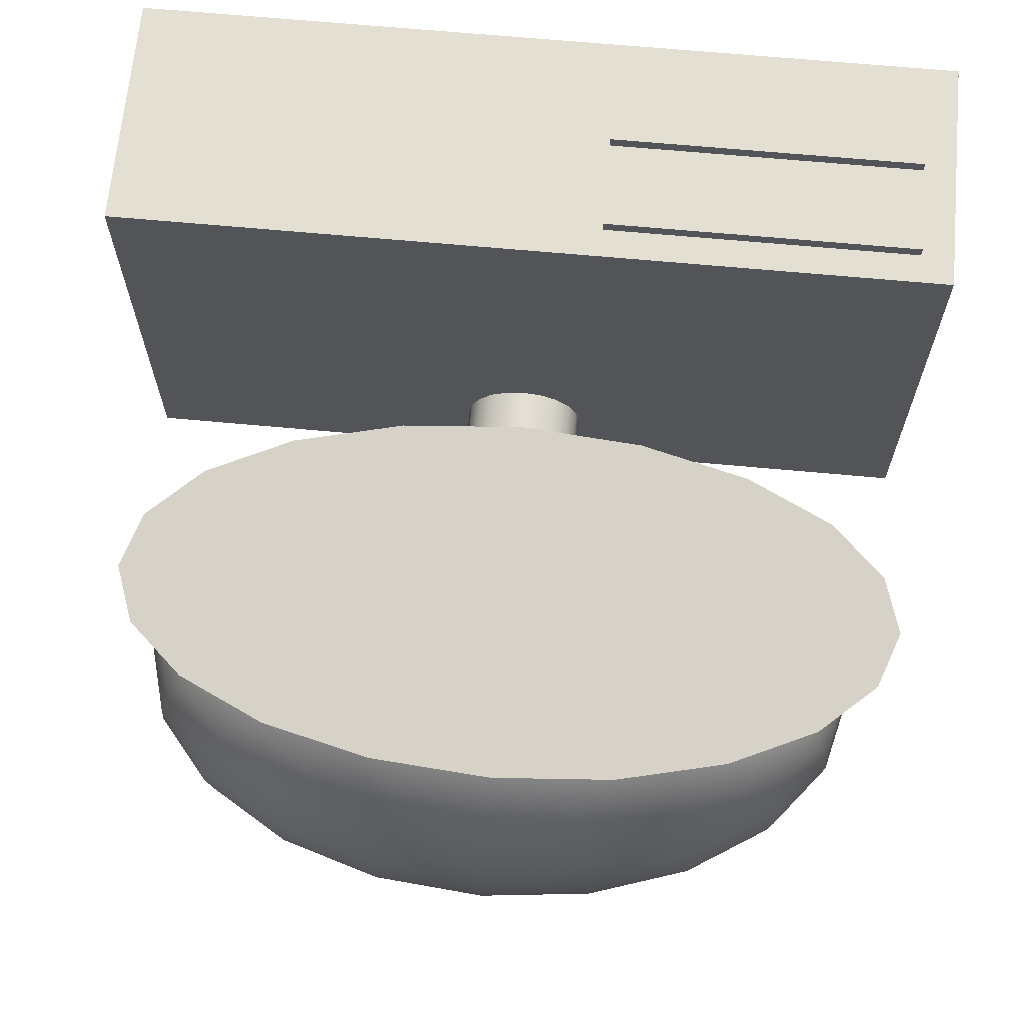
<metadata>
{"format":"obj","ext":"obj","renderer":"f3d","projection":"perspective","resolution":1024,"background":"white","views":[{"elev":66.8,"azim":-174.7,"up":"+Z"}]}
</metadata>
<code>
g default
v -1.166 -0.06213 0.647
v 1.175 -0.06213 0.647
v -1.166 0.6301 0.647
v 1.175 0.6301 0.647
v -1.166 0.6301 -0.647
v 1.175 0.6301 -0.647
v -1.166 -0.06213 -0.647
v 1.175 -0.06213 -0.647
g pCube1
f 1 2 4 3
f 3 4 6 5
f 5 6 8 7
f 7 8 2 1
f 2 8 6 4
f 7 1 3 5
g default
v -0.157 1.156 -0.356
v -0.1326 1.156 -0.3102
v -0.09457 1.156 -0.2737
v -0.04665 1.156 -0.2504
v 0.006461 1.156 -0.2423
v 0.05958 1.156 -0.2504
v 0.1075 1.156 -0.2737
v 0.1455 1.156 -0.3102
v 0.1699 1.156 -0.356
v 0.1783 1.156 -0.4069
v 0.1699 1.156 -0.4577
v 0.1455 1.156 -0.5036
v 0.1075 1.156 -0.54
v 0.05958 1.156 -0.5634
v 0.006461 1.156 -0.5715
v -0.04665 1.156 -0.5634
v -0.09457 1.156 -0.54
v -0.1326 1.156 -0.5036
v -0.157 1.156 -0.4577
v -0.1654 1.156 -0.4069
v -0.157 0.3401 -0.356
v -0.1326 0.3401 -0.3102
v -0.09457 0.3401 -0.2737
v -0.04665 0.3401 -0.2504
v 0.006461 0.3401 -0.2423
v 0.05958 0.3401 -0.2504
v 0.1075 0.3401 -0.2737
v 0.1455 0.3401 -0.3102
v 0.1699 0.3401 -0.356
v 0.1783 0.3401 -0.4069
v 0.1699 0.3401 -0.4577
v 0.1455 0.3401 -0.5036
v 0.1075 0.3401 -0.54
v 0.05958 0.3401 -0.5634
v 0.006461 0.3401 -0.5715
v -0.04665 0.3401 -0.5634
v -0.09457 0.3401 -0.54
v -0.1326 0.3401 -0.5036
v -0.157 0.3401 -0.4577
v -0.1654 0.3401 -0.4069
v 0.006461 1.156 -0.4069
v 0.006461 0.3401 -0.4069
g pCylinder1
f 9 29 30 10
f 10 30 31 11
f 11 31 32 12
f 12 32 33 13
f 13 33 34 14
f 14 34 35 15
f 15 35 36 16
f 16 36 37 17
f 17 37 38 18
f 18 38 39 19
f 19 39 40 20
f 20 40 41 21
f 21 41 42 22
f 22 42 43 23
f 23 43 44 24
f 24 44 45 25
f 25 45 46 26
f 26 46 47 27
f 27 47 48 28
f 28 48 29 9
f 10 49 9
f 11 49 10
f 12 49 11
f 13 49 12
f 14 49 13
f 15 49 14
f 16 49 15
f 17 49 16
f 18 49 17
f 19 49 18
f 20 49 19
f 21 49 20
f 22 49 21
f 23 49 22
f 24 49 23
f 25 49 24
f 26 49 25
f 27 49 26
f 28 49 27
f 9 49 28
f 29 50 30
f 30 50 31
f 31 50 32
f 32 50 33
f 33 50 34
f 34 50 35
f 35 50 36
f 36 50 37
f 37 50 38
f 38 50 39
f 39 50 40
f 40 50 41
f 41 50 42
f 42 50 43
f 43 50 44
f 44 50 45
f 45 50 46
f 46 50 47
f 47 50 48
f 48 50 29
g default
v 0.9509 1.464 0.5427
v 0.8039 1.334 0.5662
v 0.575 1.232 0.5848
v 0.2866 1.166 0.5968
v -0.03305 1.143 0.6009
v -0.3527 1.166 0.5968
v -0.6411 1.232 0.5848
v -0.87 1.334 0.5662
v -1.017 1.464 0.5427
v -1.068 1.607 0.5166
v -1.017 1.75 0.4905
v -0.87 1.88 0.467
v -0.6411 1.982 0.4484
v -0.3527 2.048 0.4364
v -0.03305 2.071 0.4323
v 0.2866 2.048 0.4364
v 0.575 1.982 0.4484
v 0.8039 1.88 0.467
v 0.9509 1.75 0.4905
v 1.002 1.607 0.5166
v -0.03305 1.47 -0.2364
g pCone1
f 51 70 69 68 67 66 65 64 63 62 61 60 59 58 57 56 55 54 53 52
f 51 52 71
f 52 53 71
f 53 54 71
f 54 55 71
f 55 56 71
f 56 57 71
f 57 58 71
f 58 59 71
f 59 60 71
f 60 61 71
f 61 62 71
f 62 63 71
f 63 64 71
f 64 65 71
f 65 66 71
f 66 67 71
f 67 68 71
f 68 69 71
f 69 70 71
f 70 51 71
g default
v 0.1517 1.529 -1.026
v 0.1286 1.556 -1.028
v 0.09294 1.577 -1.03
v 0.04817 1.591 -1.031
v -0.001318 1.595 -1.031
v -0.05068 1.589 -1.031
v -0.09508 1.575 -1.03
v -0.1302 1.552 -1.028
v -0.1525 1.525 -1.026
v -0.1599 1.494 -1.024
v -0.1517 1.464 -1.021
v -0.1286 1.437 -1.019
v -0.09294 1.416 -1.018
v -0.04817 1.402 -1.017
v 0.001318 1.398 -1.016
v 0.05068 1.403 -1.017
v 0.09508 1.418 -1.018
v 0.1302 1.44 -1.02
v 0.1525 1.468 -1.022
v 0.1599 1.498 -1.024
v 0.2997 1.562 -1.001
v 0.2541 1.616 -1.005
v 0.1836 1.658 -1.009
v 0.09516 1.684 -1.011
v -0.002603 1.693 -1.011
v -0.1001 1.682 -1.01
v -0.1878 1.653 -1.008
v -0.2571 1.609 -1.005
v -0.3013 1.554 -1.001
v -0.3159 1.494 -0.996
v -0.2997 1.434 -0.9915
v -0.2541 1.381 -0.9874
v -0.1836 1.339 -0.9842
v -0.09516 1.312 -0.9822
v 0.002603 1.304 -0.9816
v 0.1001 1.315 -0.9824
v 0.1878 1.344 -0.9846
v 0.2571 1.388 -0.9879
v 0.3013 1.442 -0.9921
v 0.3159 1.503 -0.9967
v 0.4403 1.596 -0.9585
v 0.3733 1.675 -0.9645
v 0.2697 1.736 -0.9692
v 0.1398 1.775 -0.9722
v -0.003824 1.787 -0.9731
v -0.1471 1.771 -0.9719
v -0.2759 1.729 -0.9687
v -0.3778 1.665 -0.9638
v -0.4426 1.584 -0.9576
v -0.4642 1.496 -0.9509
v -0.4403 1.408 -0.9442
v -0.3733 1.329 -0.9382
v -0.2697 1.267 -0.9335
v -0.1398 1.229 -0.9305
v 0.003824 1.216 -0.9296
v 0.1471 1.232 -0.9308
v 0.2759 1.275 -0.9341
v 0.3778 1.339 -0.939
v 0.4426 1.42 -0.9451
v 0.4642 1.508 -0.9518
v 0.57 1.628 -0.8992
v 0.4833 1.73 -0.907
v 0.3492 1.81 -0.9131
v 0.181 1.86 -0.9169
v -0.004951 1.876 -0.9181
v -0.1904 1.855 -0.9166
v -0.3572 1.801 -0.9124
v -0.4891 1.717 -0.906
v -0.5731 1.613 -0.8981
v -0.601 1.499 -0.8893
v -0.57 1.385 -0.8807
v -0.4833 1.283 -0.8729
v -0.3492 1.203 -0.8668
v -0.181 1.153 -0.863
v 0.004951 1.137 -0.8618
v 0.1904 1.158 -0.8634
v 0.3572 1.212 -0.8675
v 0.4891 1.296 -0.8739
v 0.5731 1.4 -0.8818
v 0.601 1.515 -0.8906
v 0.6857 1.659 -0.8248
v 0.5814 1.781 -0.8341
v 0.4201 1.878 -0.8415
v 0.2177 1.938 -0.8461
v -0.005956 1.957 -0.8475
v -0.2291 1.932 -0.8456
v -0.4298 1.866 -0.8406
v -0.5884 1.766 -0.8329
v -0.6894 1.641 -0.8234
v -0.723 1.503 -0.8129
v -0.6857 1.366 -0.8025
v -0.5814 1.243 -0.7931
v -0.4201 1.147 -0.7858
v -0.2177 1.087 -0.7812
v 0.005956 1.068 -0.7797
v 0.2291 1.093 -0.7816
v 0.4298 1.158 -0.7866
v 0.5884 1.259 -0.7943
v 0.6894 1.384 -0.8039
v 0.723 1.522 -0.8144
v 0.7846 1.687 -0.737
v 0.6652 1.827 -0.7477
v 0.4807 1.937 -0.7561
v 0.2491 2.006 -0.7614
v -0.006815 2.028 -0.763
v -0.2621 1.999 -0.7608
v -0.4917 1.924 -0.7551
v -0.6732 1.809 -0.7463
v -0.7888 1.666 -0.7354
v -0.8272 1.508 -0.7234
v -0.7846 1.352 -0.7115
v -0.6652 1.211 -0.7008
v -0.4807 1.101 -0.6924
v -0.2491 1.032 -0.6871
v 0.006815 1.011 -0.6855
v 0.2621 1.039 -0.6876
v 0.4917 1.114 -0.6934
v 0.6732 1.229 -0.7021
v 0.7888 1.372 -0.7131
v 0.8272 1.53 -0.7251
v 0.8641 1.711 -0.6381
v 0.7326 1.866 -0.6499
v 0.5294 1.987 -0.6591
v 0.2744 2.063 -0.6649
v -0.007506 2.087 -0.6667
v -0.2886 2.056 -0.6643
v -0.5415 1.973 -0.658
v -0.7414 1.846 -0.6484
v -0.8687 1.688 -0.6363
v -0.911 1.515 -0.6231
v -0.8641 1.342 -0.61
v -0.7326 1.188 -0.5982
v -0.5294 1.067 -0.5889
v -0.2744 0.9904 -0.5831
v 0.007506 0.9667 -0.5813
v 0.2886 0.9979 -0.5837
v 0.5415 1.081 -0.59
v 0.7414 1.207 -0.5997
v 0.8687 1.365 -0.6117
v 0.911 1.539 -0.6249
v 0.9223 1.732 -0.5304
v 0.782 1.897 -0.543
v 0.5651 2.026 -0.5529
v 0.2929 2.108 -0.5591
v -0.008011 2.133 -0.561
v -0.3081 2.1 -0.5585
v -0.578 2.011 -0.5517
v -0.7914 1.876 -0.5414
v -0.9273 1.707 -0.5286
v -0.9724 1.522 -0.5144
v -0.9223 1.338 -0.5004
v -0.782 1.173 -0.4878
v -0.5651 1.044 -0.478
v -0.2929 0.9625 -0.4718
v 0.008011 0.9373 -0.4699
v 0.3081 0.9705 -0.4724
v 0.578 1.059 -0.4791
v 0.7914 1.194 -0.4894
v 0.9273 1.363 -0.5023
v 0.9724 1.548 -0.5164
v 0.9578 1.748 -0.4167
v 0.8121 1.92 -0.4298
v 0.5868 2.054 -0.44
v 0.3041 2.138 -0.4465
v -0.00832 2.165 -0.4485
v -0.32 2.13 -0.4458
v -0.6003 2.038 -0.4388
v -0.8219 1.898 -0.4281
v -0.963 1.723 -0.4148
v -1.01 1.53 -0.4001
v -0.9578 1.339 -0.3855
v -0.8121 1.168 -0.3725
v -0.5868 1.034 -0.3622
v -0.3041 0.9492 -0.3558
v 0.00832 0.9229 -0.3538
v 0.32 0.9575 -0.3564
v 0.6003 1.049 -0.3635
v 0.8219 1.19 -0.3741
v 0.963 1.365 -0.3875
v 1.01 1.557 -0.4022
v 0.9698 1.76 -0.2997
v 0.8222 1.933 -0.313
v 0.5941 2.069 -0.3233
v 0.3079 2.155 -0.3298
v -0.008424 2.181 -0.3319
v -0.324 2.146 -0.3292
v -0.6078 2.053 -0.3221
v -0.8321 1.911 -0.3113
v -0.975 1.734 -0.2978
v -1.022 1.539 -0.2829
v -0.9698 1.346 -0.2682
v -0.8222 1.172 -0.255
v -0.5941 1.036 -0.2446
v -0.3079 0.9507 -0.2381
v 0.008424 0.9241 -0.236
v 0.324 0.9591 -0.2387
v 0.6078 1.052 -0.2458
v 0.8321 1.194 -0.2566
v 0.975 1.371 -0.2701
v 1.022 1.566 -0.285
v 0.9578 1.766 -0.1824
v 0.8121 1.937 -0.1954
v 0.5868 2.072 -0.2057
v 0.3041 2.156 -0.2121
v -0.00832 2.182 -0.2141
v -0.32 2.148 -0.2115
v -0.6003 2.056 -0.2045
v -0.8219 1.916 -0.1938
v -0.963 1.741 -0.1804
v -1.01 1.548 -0.1658
v -0.9578 1.357 -0.1512
v -0.8121 1.186 -0.1381
v -0.5868 1.051 -0.1279
v -0.3041 0.967 -0.1215
v 0.00832 0.9408 -0.1195
v 0.32 0.9753 -0.1221
v 0.6003 1.067 -0.1291
v 0.8219 1.208 -0.1398
v 0.963 1.383 -0.1531
v 1.01 1.575 -0.1678
v 0.9223 1.767 -0.0675
v 0.782 1.932 -0.08006
v 0.5651 2.062 -0.08993
v 0.2929 2.143 -0.09612
v -0.008011 2.168 -0.09805
v -0.3081 2.135 -0.09551
v -0.578 2.046 -0.08876
v -0.7914 1.911 -0.07847
v -0.9273 1.743 -0.06562
v -0.9724 1.557 -0.05149
v -0.9223 1.373 -0.03746
v -0.782 1.208 -0.0249
v -0.5651 1.079 -0.01504
v -0.2929 0.9978 -0.008842
v 0.008011 0.9725 -0.006917
v 0.3081 1.006 -0.009452
v 0.578 1.094 -0.0162
v 0.7914 1.229 -0.0265
v 0.9273 1.398 -0.03934
v 0.9724 1.583 -0.05347
v 0.8641 1.763 0.04204
v 0.7326 1.918 0.03027
v 0.5294 2.039 0.02103
v 0.2744 2.115 0.01523
v -0.007506 2.139 0.01342
v -0.2886 2.108 0.0158
v -0.5415 2.025 0.02212
v -0.7414 1.898 0.03177
v -0.8687 1.74 0.0438
v -0.911 1.566 0.05704
v -0.8641 1.394 0.07018
v -0.7326 1.24 0.08195
v -0.5294 1.118 0.09119
v -0.2744 1.042 0.097
v 0.007506 1.019 0.0988
v 0.2886 1.05 0.09642
v 0.5415 1.133 0.0901
v 0.7414 1.259 0.08045
v 0.8687 1.417 0.06842
v 0.911 1.591 0.05519
v 0.7846 1.754 0.1436
v 0.6652 1.894 0.1329
v 0.4807 2.004 0.1245
v 0.2491 2.073 0.1192
v -0.006815 2.095 0.1176
v -0.2621 2.067 0.1197
v -0.4917 1.991 0.1255
v -0.6732 1.876 0.1342
v -0.7888 1.733 0.1452
v -0.8272 1.575 0.1572
v -0.7846 1.419 0.1691
v -0.6652 1.278 0.1798
v -0.4807 1.168 0.1882
v -0.2491 1.099 0.1935
v 0.006815 1.078 0.1951
v 0.2621 1.106 0.1929
v 0.4917 1.181 0.1872
v 0.6732 1.296 0.1784
v 0.7888 1.44 0.1675
v 0.8272 1.597 0.1555
v 0.6857 1.74 0.2345
v 0.5814 1.862 0.2252
v 0.4201 1.958 0.2179
v 0.2177 2.019 0.2133
v -0.005956 2.038 0.2118
v -0.2291 2.013 0.2137
v -0.4298 1.947 0.2187
v -0.5884 1.847 0.2264
v -0.6894 1.721 0.2359
v -0.723 1.583 0.2464
v -0.6857 1.447 0.2569
v -0.5814 1.324 0.2662
v -0.4201 1.228 0.2736
v -0.2177 1.167 0.2782
v 0.005956 1.149 0.2796
v 0.2291 1.173 0.2777
v 0.4298 1.239 0.2727
v 0.5884 1.34 0.265
v 0.6894 1.465 0.2555
v 0.723 1.603 0.245
v 0.57 1.721 0.3128
v 0.4833 1.823 0.305
v 0.3492 1.903 0.2989
v 0.181 1.953 0.2951
v -0.004951 1.968 0.2939
v -0.1904 1.948 0.2955
v -0.3572 1.893 0.2996
v -0.4891 1.81 0.306
v -0.5731 1.705 0.3139
v -0.601 1.591 0.3227
v -0.57 1.477 0.3313
v -0.4833 1.375 0.3391
v -0.3492 1.295 0.3452
v -0.181 1.245 0.349
v 0.004951 1.229 0.3502
v 0.1904 1.25 0.3486
v 0.3572 1.305 0.3445
v 0.4891 1.388 0.3381
v 0.5731 1.492 0.3302
v 0.601 1.607 0.3214
v 0.4403 1.698 0.3763
v 0.3733 1.776 0.3703
v 0.2697 1.838 0.3656
v 0.1398 1.877 0.3626
v -0.003824 1.889 0.3617
v -0.1471 1.873 0.3629
v -0.2759 1.831 0.3661
v -0.3778 1.766 0.3711
v -0.4426 1.686 0.3772
v -0.4642 1.597 0.3839
v -0.4403 1.51 0.3906
v -0.3733 1.431 0.3966
v -0.2697 1.369 0.4013
v -0.1398 1.33 0.4043
v 0.003824 1.318 0.4052
v 0.1471 1.334 0.404
v 0.2759 1.376 0.4008
v 0.3778 1.441 0.3959
v 0.4426 1.521 0.3897
v 0.4642 1.61 0.383
v 0.2997 1.671 0.4236
v 0.2541 1.725 0.4195
v 0.1836 1.767 0.4163
v 0.09516 1.793 0.4143
v -0.002603 1.801 0.4136
v -0.1001 1.79 0.4145
v -0.1878 1.762 0.4167
v -0.2571 1.718 0.42
v -0.3013 1.663 0.4242
v -0.3159 1.603 0.4288
v -0.2997 1.543 0.4333
v -0.2541 1.489 0.4374
v -0.1836 1.447 0.4406
v -0.09516 1.421 0.4426
v 0.002603 1.413 0.4433
v 0.1001 1.424 0.4424
v 0.1878 1.452 0.4402
v 0.2571 1.496 0.4369
v 0.3013 1.551 0.4327
v 0.3159 1.611 0.4281
v 0.1517 1.642 0.4534
v 0.1286 1.669 0.4513
v 0.09294 1.69 0.4497
v 0.04817 1.703 0.4487
v -0.001318 1.707 0.4484
v -0.05068 1.702 0.4488
v -0.09508 1.687 0.4499
v -0.1302 1.665 0.4516
v -0.1525 1.637 0.4537
v -0.1599 1.607 0.456
v -0.1517 1.577 0.4584
v -0.1286 1.55 0.4604
v -0.09294 1.528 0.462
v -0.04817 1.515 0.4631
v 0.001318 1.511 0.4634
v 0.05068 1.516 0.463
v 0.09508 1.531 0.4619
v 0.1302 1.553 0.4602
v 0.1525 1.581 0.458
v 0.1599 1.611 0.4557
v -0 1.496 -1.033
v 0 1.61 0.4651
g pSphere1
f 72 73 93 92
f 73 74 94 93
f 74 75 95 94
f 75 76 96 95
f 76 77 97 96
f 77 78 98 97
f 78 79 99 98
f 79 80 100 99
f 80 81 101 100
f 81 82 102 101
f 82 83 103 102
f 83 84 104 103
f 84 85 105 104
f 85 86 106 105
f 86 87 107 106
f 87 88 108 107
f 88 89 109 108
f 89 90 110 109
f 90 91 111 110
f 91 72 92 111
f 92 93 113 112
f 93 94 114 113
f 94 95 115 114
f 95 96 116 115
f 96 97 117 116
f 97 98 118 117
f 98 99 119 118
f 99 100 120 119
f 100 101 121 120
f 101 102 122 121
f 102 103 123 122
f 103 104 124 123
f 104 105 125 124
f 105 106 126 125
f 106 107 127 126
f 107 108 128 127
f 108 109 129 128
f 109 110 130 129
f 110 111 131 130
f 111 92 112 131
f 112 113 133 132
f 113 114 134 133
f 114 115 135 134
f 115 116 136 135
f 116 117 137 136
f 117 118 138 137
f 118 119 139 138
f 119 120 140 139
f 120 121 141 140
f 121 122 142 141
f 122 123 143 142
f 123 124 144 143
f 124 125 145 144
f 125 126 146 145
f 126 127 147 146
f 127 128 148 147
f 128 129 149 148
f 129 130 150 149
f 130 131 151 150
f 131 112 132 151
f 132 133 153 152
f 133 134 154 153
f 134 135 155 154
f 135 136 156 155
f 136 137 157 156
f 137 138 158 157
f 138 139 159 158
f 139 140 160 159
f 140 141 161 160
f 141 142 162 161
f 142 143 163 162
f 143 144 164 163
f 144 145 165 164
f 145 146 166 165
f 146 147 167 166
f 147 148 168 167
f 148 149 169 168
f 149 150 170 169
f 150 151 171 170
f 151 132 152 171
f 152 153 173 172
f 153 154 174 173
f 154 155 175 174
f 155 156 176 175
f 156 157 177 176
f 157 158 178 177
f 158 159 179 178
f 159 160 180 179
f 160 161 181 180
f 161 162 182 181
f 162 163 183 182
f 163 164 184 183
f 164 165 185 184
f 165 166 186 185
f 166 167 187 186
f 167 168 188 187
f 168 169 189 188
f 169 170 190 189
f 170 171 191 190
f 171 152 172 191
f 172 173 193 192
f 173 174 194 193
f 174 175 195 194
f 175 176 196 195
f 176 177 197 196
f 177 178 198 197
f 178 179 199 198
f 179 180 200 199
f 180 181 201 200
f 181 182 202 201
f 182 183 203 202
f 183 184 204 203
f 184 185 205 204
f 185 186 206 205
f 186 187 207 206
f 187 188 208 207
f 188 189 209 208
f 189 190 210 209
f 190 191 211 210
f 191 172 192 211
f 192 193 213 212
f 193 194 214 213
f 194 195 215 214
f 195 196 216 215
f 196 197 217 216
f 197 198 218 217
f 198 199 219 218
f 199 200 220 219
f 200 201 221 220
f 201 202 222 221
f 202 203 223 222
f 203 204 224 223
f 204 205 225 224
f 205 206 226 225
f 206 207 227 226
f 207 208 228 227
f 208 209 229 228
f 209 210 230 229
f 210 211 231 230
f 211 192 212 231
f 212 213 233 232
f 213 214 234 233
f 214 215 235 234
f 215 216 236 235
f 216 217 237 236
f 217 218 238 237
f 218 219 239 238
f 219 220 240 239
f 220 221 241 240
f 221 222 242 241
f 222 223 243 242
f 223 224 244 243
f 224 225 245 244
f 225 226 246 245
f 226 227 247 246
f 227 228 248 247
f 228 229 249 248
f 229 230 250 249
f 230 231 251 250
f 231 212 232 251
f 232 233 253 252
f 233 234 254 253
f 234 235 255 254
f 235 236 256 255
f 236 237 257 256
f 237 238 258 257
f 238 239 259 258
f 239 240 260 259
f 240 241 261 260
f 241 242 262 261
f 242 243 263 262
f 243 244 264 263
f 244 245 265 264
f 245 246 266 265
f 246 247 267 266
f 247 248 268 267
f 248 249 269 268
f 249 250 270 269
f 250 251 271 270
f 251 232 252 271
f 252 253 273 272
f 253 254 274 273
f 254 255 275 274
f 255 256 276 275
f 256 257 277 276
f 257 258 278 277
f 258 259 279 278
f 259 260 280 279
f 260 261 281 280
f 261 262 282 281
f 262 263 283 282
f 263 264 284 283
f 264 265 285 284
f 265 266 286 285
f 266 267 287 286
f 267 268 288 287
f 268 269 289 288
f 269 270 290 289
f 270 271 291 290
f 271 252 272 291
f 272 273 293 292
f 273 274 294 293
f 274 275 295 294
f 275 276 296 295
f 276 277 297 296
f 277 278 298 297
f 278 279 299 298
f 279 280 300 299
f 280 281 301 300
f 281 282 302 301
f 282 283 303 302
f 283 284 304 303
f 284 285 305 304
f 285 286 306 305
f 286 287 307 306
f 287 288 308 307
f 288 289 309 308
f 289 290 310 309
f 290 291 311 310
f 291 272 292 311
f 292 293 313 312
f 293 294 314 313
f 294 295 315 314
f 295 296 316 315
f 296 297 317 316
f 297 298 318 317
f 298 299 319 318
f 299 300 320 319
f 300 301 321 320
f 301 302 322 321
f 302 303 323 322
f 303 304 324 323
f 304 305 325 324
f 305 306 326 325
f 306 307 327 326
f 307 308 328 327
f 308 309 329 328
f 309 310 330 329
f 310 311 331 330
f 311 292 312 331
f 312 313 333 332
f 313 314 334 333
f 314 315 335 334
f 315 316 336 335
f 316 317 337 336
f 317 318 338 337
f 318 319 339 338
f 319 320 340 339
f 320 321 341 340
f 321 322 342 341
f 322 323 343 342
f 323 324 344 343
f 324 325 345 344
f 325 326 346 345
f 326 327 347 346
f 327 328 348 347
f 328 329 349 348
f 329 330 350 349
f 330 331 351 350
f 331 312 332 351
f 332 333 353 352
f 333 334 354 353
f 334 335 355 354
f 335 336 356 355
f 336 337 357 356
f 337 338 358 357
f 338 339 359 358
f 339 340 360 359
f 340 341 361 360
f 341 342 362 361
f 342 343 363 362
f 343 344 364 363
f 344 345 365 364
f 345 346 366 365
f 346 347 367 366
f 347 348 368 367
f 348 349 369 368
f 349 350 370 369
f 350 351 371 370
f 351 332 352 371
f 352 353 373 372
f 353 354 374 373
f 354 355 375 374
f 355 356 376 375
f 356 357 377 376
f 357 358 378 377
f 358 359 379 378
f 359 360 380 379
f 360 361 381 380
f 361 362 382 381
f 362 363 383 382
f 363 364 384 383
f 364 365 385 384
f 365 366 386 385
f 366 367 387 386
f 367 368 388 387
f 368 369 389 388
f 369 370 390 389
f 370 371 391 390
f 371 352 372 391
f 372 373 393 392
f 373 374 394 393
f 374 375 395 394
f 375 376 396 395
f 376 377 397 396
f 377 378 398 397
f 378 379 399 398
f 379 380 400 399
f 380 381 401 400
f 381 382 402 401
f 382 383 403 402
f 383 384 404 403
f 384 385 405 404
f 385 386 406 405
f 386 387 407 406
f 387 388 408 407
f 388 389 409 408
f 389 390 410 409
f 390 391 411 410
f 391 372 392 411
f 392 393 413 412
f 393 394 414 413
f 394 395 415 414
f 395 396 416 415
f 396 397 417 416
f 397 398 418 417
f 398 399 419 418
f 399 400 420 419
f 400 401 421 420
f 401 402 422 421
f 402 403 423 422
f 403 404 424 423
f 404 405 425 424
f 405 406 426 425
f 406 407 427 426
f 407 408 428 427
f 408 409 429 428
f 409 410 430 429
f 410 411 431 430
f 411 392 412 431
f 412 413 433 432
f 413 414 434 433
f 414 415 435 434
f 415 416 436 435
f 416 417 437 436
f 417 418 438 437
f 418 419 439 438
f 419 420 440 439
f 420 421 441 440
f 421 422 442 441
f 422 423 443 442
f 423 424 444 443
f 424 425 445 444
f 425 426 446 445
f 426 427 447 446
f 427 428 448 447
f 428 429 449 448
f 429 430 450 449
f 430 431 451 450
f 431 412 432 451
f 73 72 452
f 74 73 452
f 75 74 452
f 76 75 452
f 77 76 452
f 78 77 452
f 79 78 452
f 80 79 452
f 81 80 452
f 82 81 452
f 83 82 452
f 84 83 452
f 85 84 452
f 86 85 452
f 87 86 452
f 88 87 452
f 89 88 452
f 90 89 452
f 91 90 452
f 72 91 452
f 432 433 453
f 433 434 453
f 434 435 453
f 435 436 453
f 436 437 453
f 437 438 453
f 438 439 453
f 439 440 453
f 440 441 453
f 441 442 453
f 442 443 453
f 443 444 453
f 444 445 453
f 445 446 453
f 446 447 453
f 447 448 453
f 448 449 453
f 449 450 453
f 450 451 453
f 451 432 453
g default
v -1.075 0.3763 0.6795
v -0.1983 0.3763 0.6795
v -1.075 0.5458 0.6795
v -0.1983 0.5458 0.6795
v -1.075 0.5458 0.6192
v -0.1983 0.5458 0.6192
v -1.075 0.3763 0.6192
v -0.1983 0.3763 0.6192
g pCube2
f 454 455 457 456
f 456 457 459 458
f 458 459 461 460
f 460 461 455 454
f 455 461 459 457
f 460 454 456 458
g default
v -1.075 0.1046 0.6795
v -0.1983 0.1046 0.6795
v -1.075 0.2741 0.6795
v -0.1983 0.2741 0.6795
v -1.075 0.2741 0.6192
v -0.1983 0.2741 0.6192
v -1.075 0.1046 0.6192
v -0.1983 0.1046 0.6192
g pasted__pCube2 group
f 462 463 465 464
f 464 465 467 466
f 466 467 469 468
f 468 469 463 462
f 463 469 467 465
f 468 462 464 466
g default
v 0.7354 1.365 0.4979
v 0.6207 1.289 0.5214
v 0.4419 1.228 0.5401
v 0.2167 1.19 0.5521
v -0.03305 1.176 0.5562
v -0.2828 1.19 0.5521
v -0.508 1.228 0.5401
v -0.6868 1.289 0.5214
v -0.8015 1.365 0.4979
v -0.8411 1.45 0.4719
v -0.8015 1.535 0.4458
v -0.6868 1.611 0.4223
v -0.508 1.672 0.4036
v -0.2828 1.711 0.3917
v -0.03305 1.724 0.3875
v 0.2167 1.711 0.3917
v 0.4419 1.672 0.4036
v 0.6207 1.611 0.4223
v 0.7354 1.535 0.4458
v 0.775 1.45 0.4719
v -0.03305 1.369 -0.2812
g pasted__pCone1 group1
f 470 489 488 487 486 485 484 483 482 481 480 479 478 477 476 475 474 473 472 471
f 470 471 490
f 471 472 490
f 472 473 490
f 473 474 490
f 474 475 490
f 475 476 490
f 476 477 490
f 477 478 490
f 478 479 490
f 479 480 490
f 480 481 490
f 481 482 490
f 482 483 490
f 483 484 490
f 484 485 490
f 485 486 490
f 486 487 490
f 487 488 490
f 488 489 490
f 489 470 490

</code>
